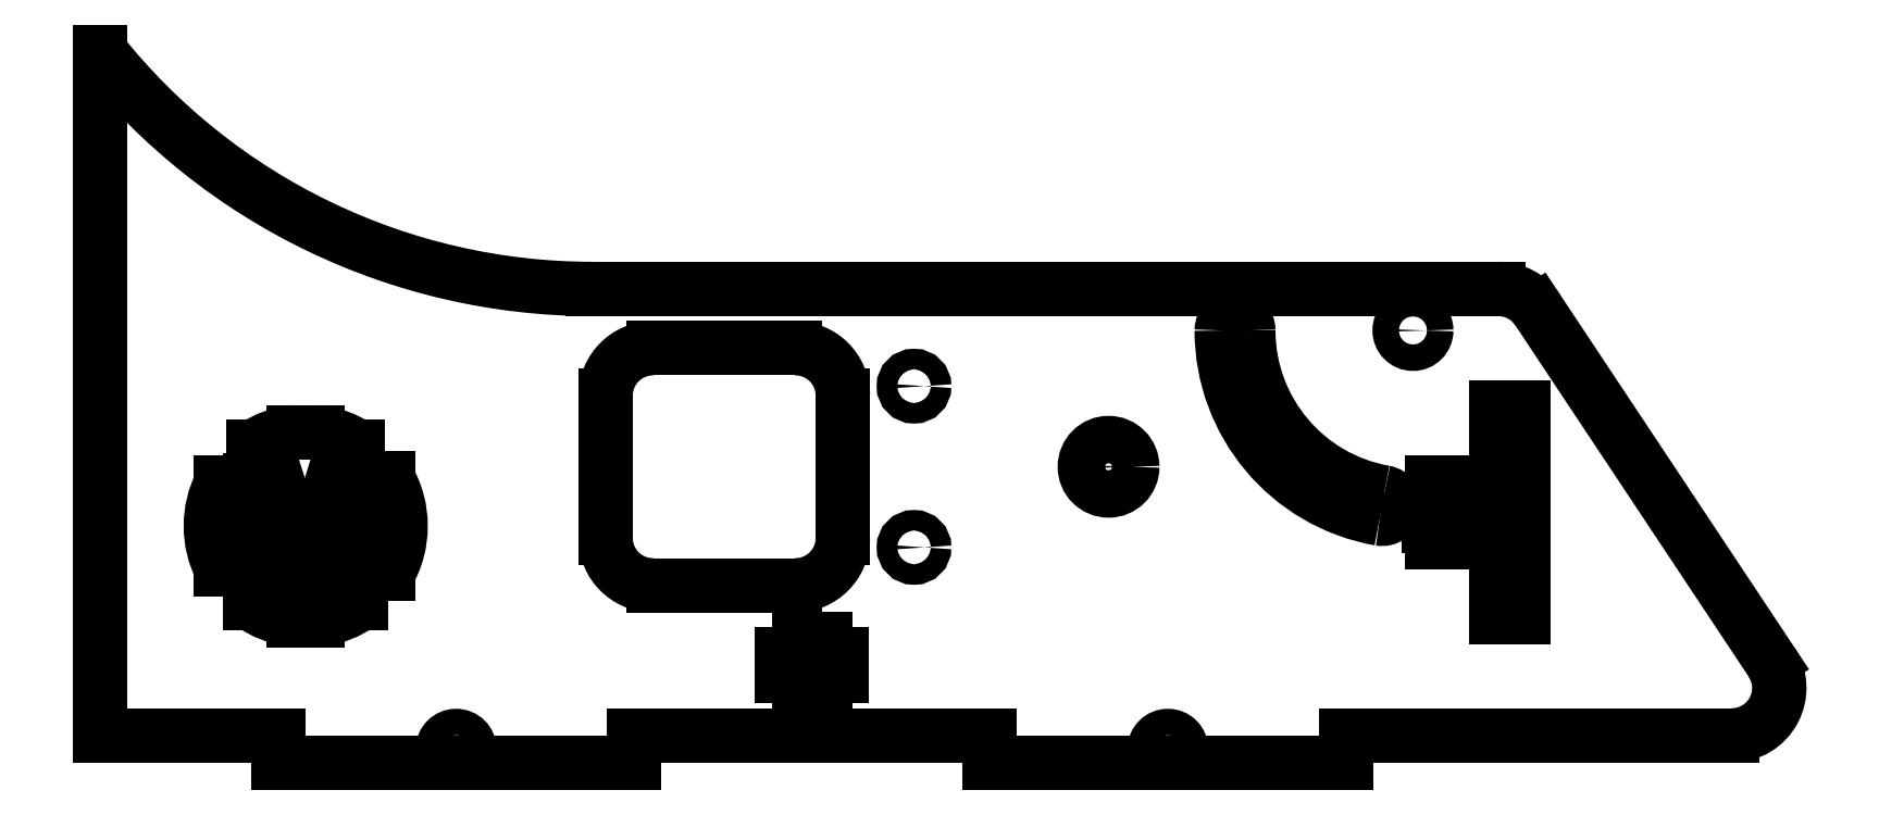
<metadata>
{"format":"dxf","ext":"dxf","renderer":"ezdxf+matplotlib","layout":"modelspace","background":"white","min_lineweight":24,"dpi":150}
</metadata>
<code>
0
SECTION
2
ENTITIES
0
LINE
360
10000051
8
VISIBLE
10
3.877
20
-0.883
30
0
11
2.25
21
-0.883
31
0
0
ARC
360
10000054
8
VISIBLE
10
3.877
20
-0.683
30
0
40
0.2
50
270
51
33.58
0
LINE
360
10000059
8
VISIBLE
10
3.059
20
0.9106
30
0
11
4.044
21
-0.5724
31
0
0
ARC
360
1000005C
8
VISIBLE
10
2.893
20
0.8
30
0
40
0.2
50
33.58
51
90
0
LINE
360
10000061
8
VISIBLE
10
-0.9249
20
1
30
0
11
2.893
21
1
31
0
0
ARC
360
10000064
8
VISIBLE
10
-0.9249
20
3.653
30
0
40
2.653
50
218.5
51
270
0
LINE
360
10000069
8
VISIBLE
10
-3
20
2
30
0
11
-3
21
-0.883
31
0
0
LINE
360
1000006C
8
VISIBLE
10
-3
20
-0.883
30
0
11
-2.25
21
-0.883
31
0
0
LINE
360
1000006F
8
VISIBLE
10
-2.25
20
-1
30
0
11
-2.25
21
-0.883
31
0
0
LINE
360
10000072
8
VISIBLE
10
-2.25
20
-1
30
0
11
-0.75
21
-1
31
0
0
LINE
360
10000075
8
VISIBLE
10
-0.75
20
-1
30
0
11
-0.75
21
-0.883
31
0
0
LINE
360
10000078
8
VISIBLE
10
-0.75
20
-0.883
30
0
11
-0.056
21
-0.883
31
0
0
LINE
360
1000007B
8
VISIBLE
10
-0.056
20
-0.883
30
0
11
-0.056
21
-0.633
31
0
0
LINE
360
1000007E
8
VISIBLE
10
-0.125
20
-0.633
30
0
11
-0.056
21
-0.633
31
0
0
LINE
360
10000081
8
VISIBLE
10
-0.125
20
-0.5392
30
0
11
-0.125
21
-0.633
31
0
0
LINE
360
10000084
8
VISIBLE
10
-0.125
20
-0.5392
30
0
11
-0.056
21
-0.5392
31
0
0
LINE
360
10000087
8
VISIBLE
10
-0.056
20
-0.5392
30
0
11
-0.056
21
-0.475
31
0
0
LINE
360
1000008A
8
VISIBLE
10
0.056
20
-0.475
30
0
11
-0.056
21
-0.475
31
0
0
LINE
360
1000008D
8
VISIBLE
10
0.056
20
-0.5392
30
0
11
0.056
21
-0.475
31
0
0
LINE
360
10000090
8
VISIBLE
10
0.056
20
-0.5392
30
0
11
0.125
21
-0.5392
31
0
0
LINE
360
10000093
8
VISIBLE
10
0.125
20
-0.5392
30
0
11
0.125
21
-0.633
31
0
0
LINE
360
10000096
8
VISIBLE
10
0.056
20
-0.633
30
0
11
0.125
21
-0.633
31
0
0
LINE
360
10000099
8
VISIBLE
10
0.056
20
-0.883
30
0
11
0.056
21
-0.633
31
0
0
LINE
360
1000009C
8
VISIBLE
10
0.056
20
-0.883
30
0
11
0.75
21
-0.883
31
0
0
LINE
360
1000009F
8
VISIBLE
10
0.75
20
-1
30
0
11
0.75
21
-0.883
31
0
0
LINE
360
100000A2
8
VISIBLE
10
0.75
20
-1
30
0
11
2.25
21
-1
31
0
0
LINE
360
100000A5
8
VISIBLE
10
2.25
20
-1
30
0
11
2.25
21
-0.883
31
0
0
LINE
360
100000A8
8
VISIBLE
10
3
20
0.5
30
0
11
2.883
21
0.5
31
0
0
LINE
360
100000AB
8
VISIBLE
10
3
20
-0.383
30
0
11
3
21
0.5
31
0
0
LINE
360
100000AE
8
VISIBLE
10
3
20
-0.383
30
0
11
2.883
21
-0.383
31
0
0
LINE
360
100000B1
8
VISIBLE
10
2.883
20
-0.383
30
0
11
2.883
21
0.0025
31
0
0
LINE
360
100000B4
8
VISIBLE
10
2.883
20
0.0025
30
0
11
2.708
21
0.0025
31
0
0
LINE
360
100000B7
8
VISIBLE
10
2.708
20
0.0025
30
0
11
2.708
21
-0.0665
31
0
0
LINE
360
100000BA
8
VISIBLE
10
2.614
20
-0.0665
30
0
11
2.708
21
-0.0665
31
0
0
LINE
360
100000BD
8
VISIBLE
10
2.614
20
0.0025
30
0
11
2.614
21
-0.0665
31
0
0
LINE
360
100000C0
8
VISIBLE
10
2.614
20
0.0025
30
0
11
2.6
21
0.0025
31
0
0
LINE
360
100000C3
8
VISIBLE
10
2.6
20
0.1145
30
0
11
2.6
21
0.0025
31
0
0
LINE
360
100000C6
8
VISIBLE
10
2.614
20
0.1145
30
0
11
2.6
21
0.1145
31
0
0
LINE
360
100000C9
8
VISIBLE
10
2.614
20
0.1835
30
0
11
2.614
21
0.1145
31
0
0
LINE
360
100000CC
8
VISIBLE
10
2.614
20
0.1835
30
0
11
2.708
21
0.1835
31
0
0
LINE
360
100000CF
8
VISIBLE
10
2.708
20
0.1835
30
0
11
2.708
21
0.1145
31
0
0
LINE
360
100000D2
8
VISIBLE
10
2.883
20
0.1145
30
0
11
2.708
21
0.1145
31
0
0
LINE
360
100000D5
8
VISIBLE
10
2.883
20
0.1145
30
0
11
2.883
21
0.5
31
0
0
LINE
360
100000D8
8
VISIBLE
10
-1.788
20
-0.2009
30
0
11
-1.788
21
0.2009
31
0
0
ARC
360
100000DB
8
VISIBLE
10
-2.134
20
-1e-16
30
0
40
0.4
50
329.9
51
30.14
0
ARC
360
1e+05
8
VISIBLE
10
-2.134
20
0
30
0
40
0.4
50
152.9
51
207.1
0
LINE
360
1e+10
8
VISIBLE
10
-2.49
20
0.1821
30
0
11
-2.49
21
-0.1821
31
0
0
LINE
360
1e+13
8
VISIBLE
10
-2.133
20
-0.1691
30
0
11
-2.136
21
-0.1691
31
0
0
LINE
360
100000EB
8
VISIBLE
10
-2.136
20
-0.1691
30
0
11
-2.301
21
0.3331
31
0
0
LINE
360
100000EE
8
VISIBLE
10
-2.301
20
0.3331
30
0
11
-2.355
21
0.3331
31
0
0
ARC
360
100000F1
8
VISIBLE
10
-2.134
20
-1e-16
30
0
40
0.4
50
97.18
51
123.6
0
LINE
360
100000F6
8
VISIBLE
10
-2.184
20
0.3969
30
0
11
-2.084
21
0.3969
31
0
0
ARC
360
100000F9
8
VISIBLE
10
-2.134
20
8e-16
30
0
40
0.4
50
56.39
51
82.82
0
LINE
360
100000FE
8
VISIBLE
10
-1.913
20
0.3331
30
0
11
-1.978
21
0.3331
31
0
0
LINE
360
10000101
8
VISIBLE
10
-1.978
20
0.3331
30
0
11
-2.133
21
-0.1691
31
0
0
LINE
360
10000104
8
VISIBLE
10
-2.084
20
-0.3969
30
0
11
-2.084
21
-0.3933
31
0
0
LINE
360
10000107
8
VISIBLE
10
-2.084
20
-0.3933
30
0
11
-2.184
21
-0.3933
31
0
0
LINE
360
1000010A
8
VISIBLE
10
-2.184
20
-0.3969
30
0
11
-2.184
21
-0.3933
31
0
0
ARC
360
1000010D
8
VISIBLE
10
-2.134
20
4e-16
30
0
40
0.4
50
234
51
262.8
0
LINE
360
10000112
8
VISIBLE
10
-2.369
20
-0.3237
30
0
11
-2.36
21
-0.3237
31
0
0
LINE
360
10000115
8
VISIBLE
10
-2.36
20
-0.3237
30
0
11
-2.36
21
-0.01273
31
0
0
SPLINE
360
10000118
8
VISIBLE
210
0
220
0
230
1
70
     8
71
     2
72
     6
73
     3
74
     0
42
1e-09
43
1e-08
40
0
40
0
40
0
40
0.2776
40
0.2776
40
0.2776
10
-2.36
20
-0.01273
30
0
10
-2.36
20
-0.006625
30
0
10
-2.36
20
-4.636e-12
30
0
0
SPLINE
360
1000011B
8
VISIBLE
210
0
220
0
230
1
70
     8
71
     2
72
     6
73
     3
74
     0
42
1e-09
43
1e-08
40
0.2776
40
0.2776
40
0.2776
40
1
40
1
40
1
10
-2.36
20
-4.636e-12
30
0
10
-2.36
20
0.01724
30
0
10
-2.361
20
0.03801
30
0
0
SPLINE
360
1000011E
8
VISIBLE
210
0
220
0
230
1
70
     8
71
     2
72
     6
73
     3
74
     0
42
1e-09
43
1e-08
40
0
40
0
40
0
40
1
40
1
40
1
10
-2.361
20
0.03801
30
0
10
-2.362
20
0.06676
30
0
10
-2.367
20
0.1907
30
0
0
LINE
360
10000121
8
VISIBLE
10
-2.367
20
0.1907
30
0
11
-2.363
21
0.1907
31
0
0
LINE
360
10000124
8
VISIBLE
10
-2.363
20
0.1907
30
0
11
-2.194
21
-0.3237
31
0
0
LINE
360
10000127
8
VISIBLE
10
-2.194
20
-0.3237
30
0
11
-2.066
21
-0.3237
31
0
0
LINE
360
1000012A
8
VISIBLE
10
-2.066
20
-0.3237
30
0
11
-1.908
21
0.1915
31
0
0
LINE
360
1000012D
8
VISIBLE
10
-1.908
20
0.1915
30
0
11
-1.904
21
0.1915
31
0
0
SPLINE
360
10000130
8
VISIBLE
210
0
220
0
230
1
70
     8
71
     2
72
     6
73
     3
74
     0
42
1e-09
43
1e-08
40
0
40
0
40
0
40
1
40
1
40
1
10
-1.904
20
0.1915
30
0
10
-1.913
20
0.03442
30
0
10
-1.913
20
-0.01819
30
0
0
LINE
360
10000133
8
VISIBLE
10
-1.913
20
-0.01819
30
0
11
-1.913
21
-0.3237
31
0
0
LINE
360
10000136
8
VISIBLE
10
-1.913
20
-0.3237
30
0
11
-1.899
21
-0.3237
31
0
0
ARC
360
10000139
8
VISIBLE
10
-2.134
20
-1.7e-15
30
0
40
0.4
50
277.2
51
306
0
CIRCLE
360
1000013E
8
VISIBLE
10
1.25
20
0.25
30
0
40
0.1
0
CIRCLE
360
10000143
8
VISIBLE
10
-1.5
20
-0.9415
30
0
40
0.056
0
CIRCLE
360
10000148
8
VISIBLE
10
1.5
20
-0.9415
30
0
40
0.056
0
CIRCLE
360
1000014D
8
VISIBLE
10
0.43
20
-0.09
30
0
40
0.043
0
CIRCLE
360
10000152
8
VISIBLE
10
0.43
20
0.59
30
0
40
0.043
0
LINE
360
10000157
8
VISIBLE
10
-0.07
20
0.75
30
0
11
-0.67
21
0.75
31
0
0
ARC
360
1000015A
8
VISIBLE
10
-0.07
20
0.55
30
0
40
0.2
50
0
51
90
0
LINE
360
1000015F
8
VISIBLE
10
0.13
20
0.55
30
0
11
0.13
21
-0.05
31
0
0
ARC
360
10000162
8
VISIBLE
10
-0.07
20
-0.05
30
0
40
0.2
50
270
51
0
0
LINE
360
10000167
8
VISIBLE
10
-0.07
20
-0.25
30
0
11
-0.67
21
-0.25
31
0
0
ARC
360
1000016A
8
VISIBLE
10
-0.67
20
-0.05
30
0
40
0.2
50
180
51
270
0
LINE
360
1000016F
8
VISIBLE
10
-0.87
20
0.55
30
0
11
-0.87
21
-0.05
31
0
0
ARC
360
10000172
8
VISIBLE
10
-0.67
20
0.55
30
0
40
0.2
50
90
51
180
0
CIRCLE
360
10000177
8
VISIBLE
10
2.533
20
0.825
30
0
40
0.056
0
ARC
360
1000017C
8
VISIBLE
10
1.783
20
0.825
30
0
40
0.056
50
0
51
180
0
ARC
360
10000181
8
VISIBLE
10
2.533
20
0.825
30
0
40
0.694
50
180
51
260
0
ARC
360
10000186
8
VISIBLE
10
2.403
20
0.08639
30
0
40
0.056
50
260
51
80
0
ARC
360
1000018B
8
VISIBLE
10
2.533
20
0.825
30
0
40
0.806
50
180
51
260
0
ENDSEC
0
EOF

</code>
